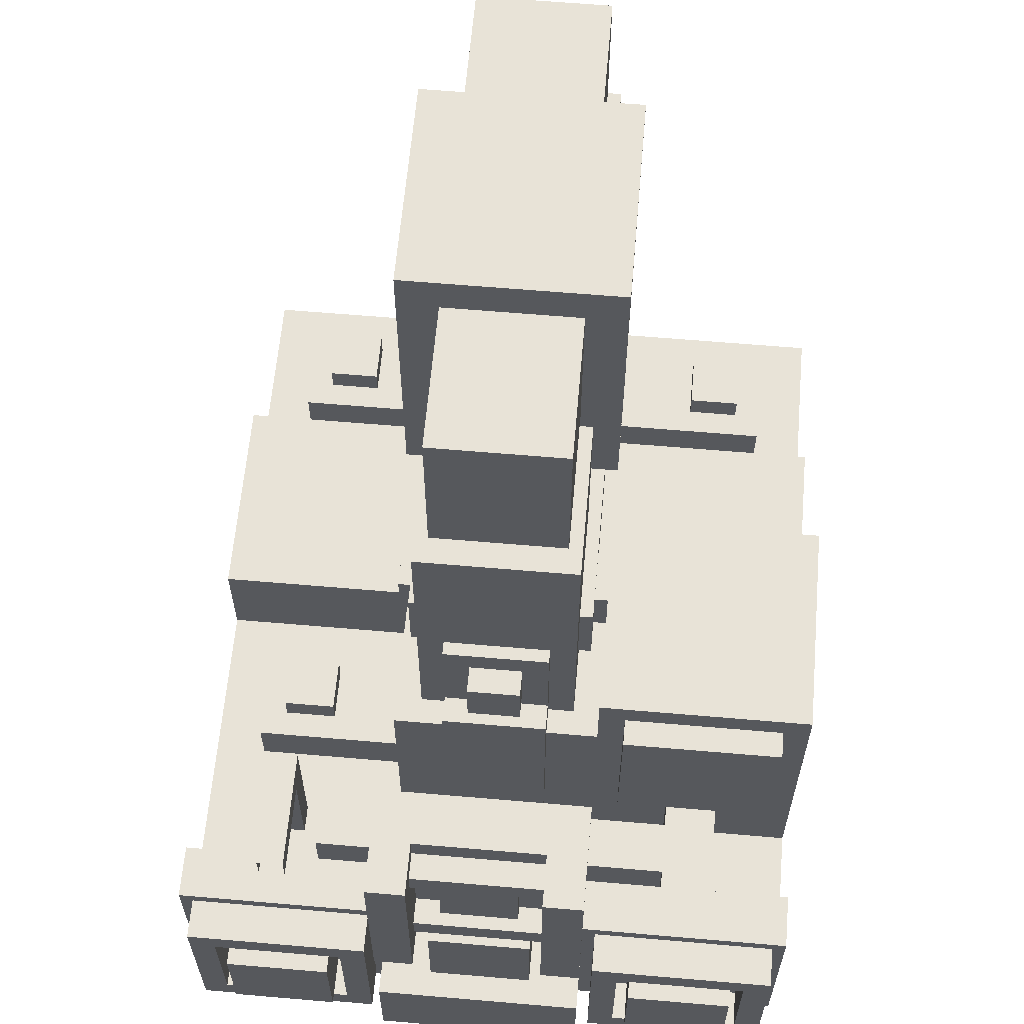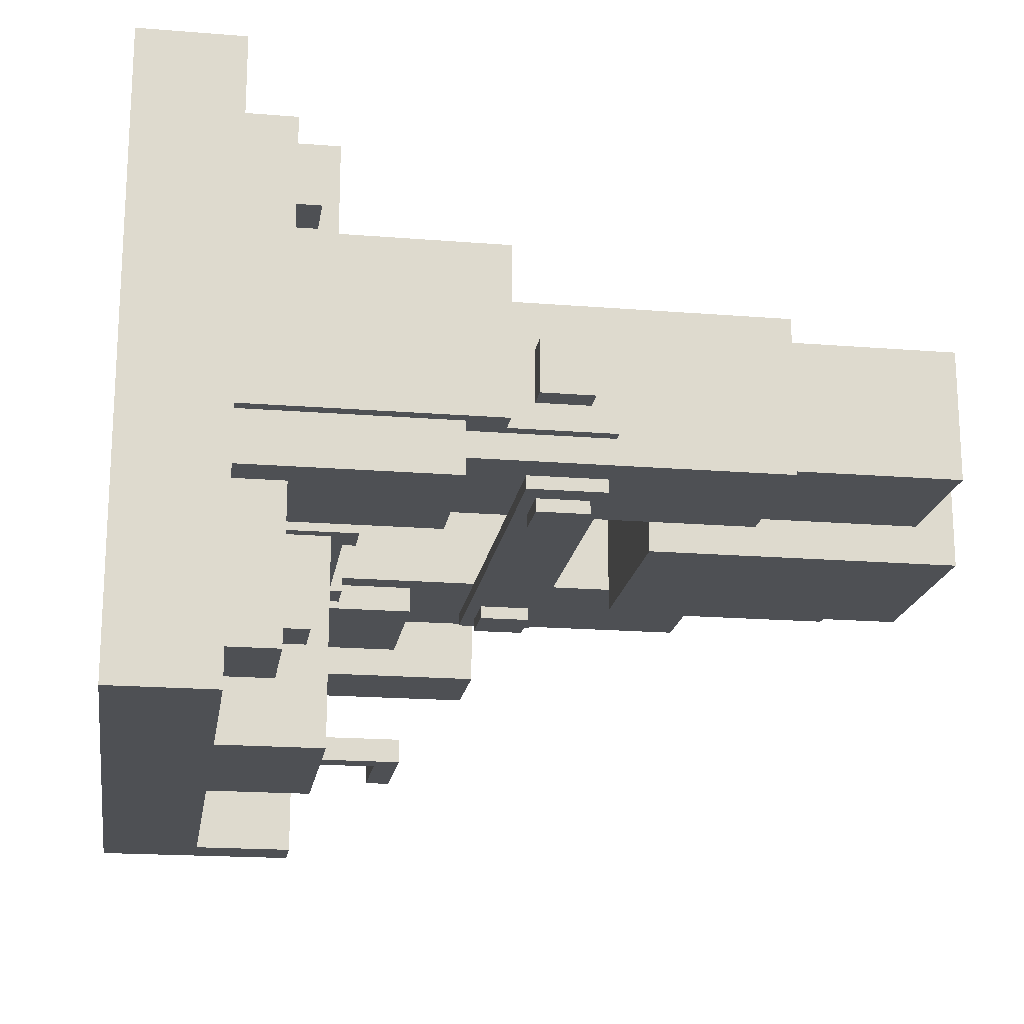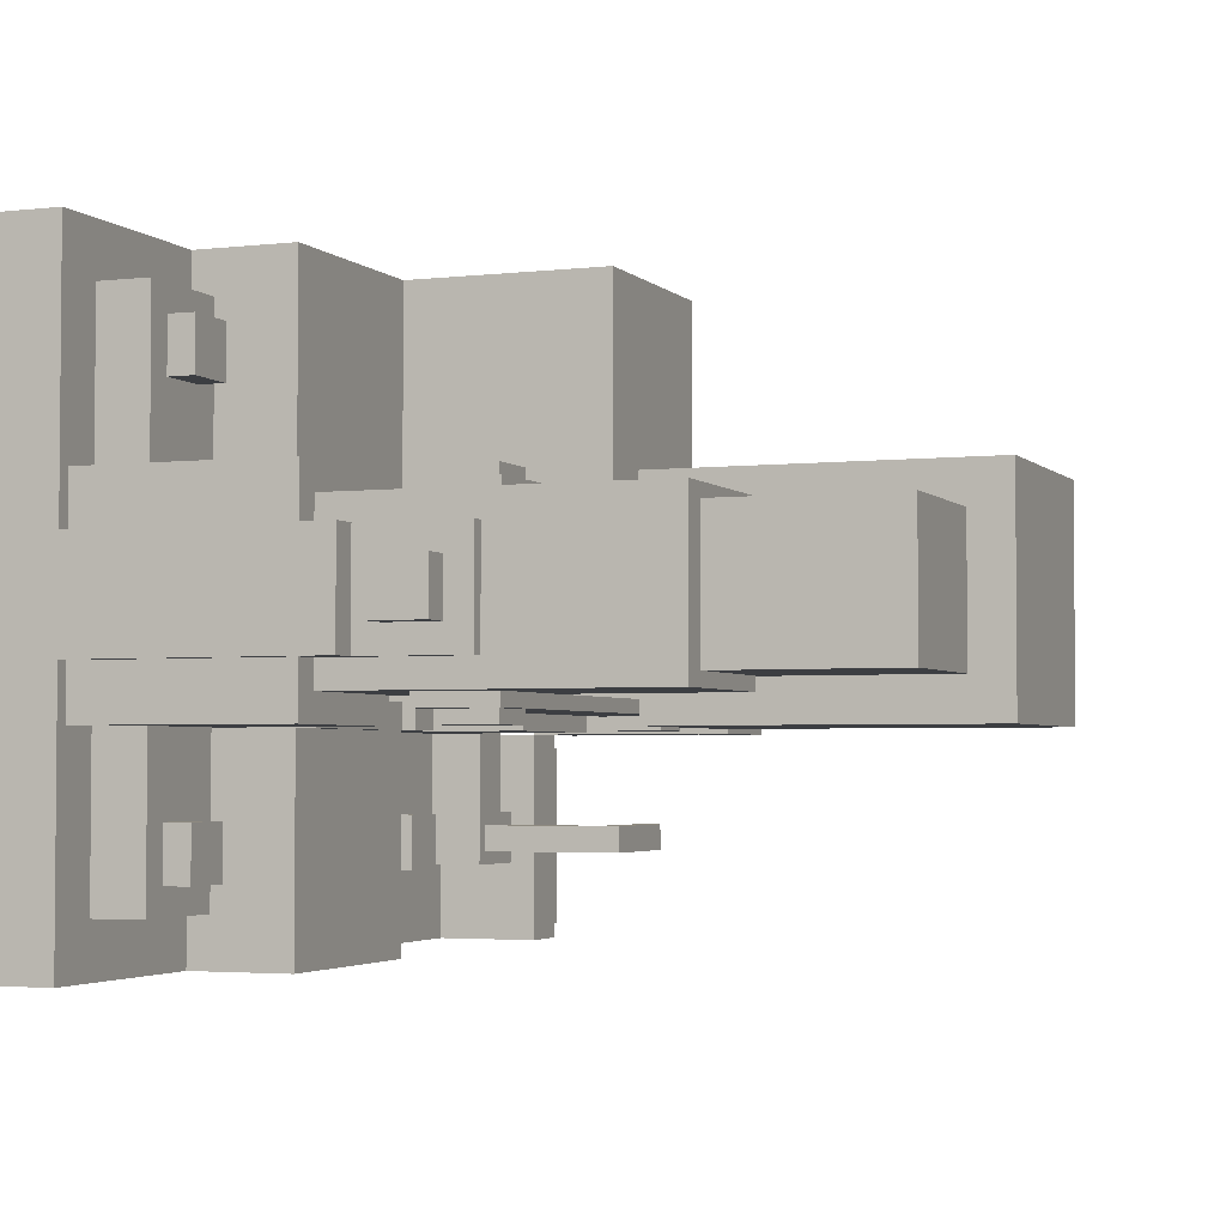
<metadata>
{"format":"obj","ext":"obj","renderer":"f3d","projection":"perspective","resolution":1024,"background":"white","views":[{"elev":62.1,"azim":-85.0,"up":"+Y"},{"elev":-18.5,"azim":81.2,"up":"+Z"},{"elev":-3.1,"azim":111.4,"up":"+Z"}]}
</metadata>
<code>
o cube.053
v 3.625 2.188 1.938
v 3.625 1.812 1.938
v 3.625 2.188 1.875
v 3.625 1.812 1.875
v 1.375 2.188 1.875
v 1.375 1.812 1.875
v 1.375 2.188 1.938
v 1.375 1.812 1.938
v 0.5 2 2
v 0.5 1 2
v 0.5 2 1
v 0.5 1 1
v 0.25 2 1
v 0.25 1 1
v 0.25 2 2
v 0.25 1 2
v 4 0.5 3
v 4 -0 3
v 4 0.5 0
v 4 0 0
v 0.25 0.5 0
v 0.25 0 0
v 0.25 0.5 3
v 0.25 -0 3
v 0 2 1
v 0 1 1
v 0 2 1.188
v 0 1 1.188
v 0.25 2 1
v 0.25 2 1.188
v 0.25 1 1.188
v 0.25 1 1
v 0 2 1.812
v 0 1 1.812
v 0 2 2
v 0 1 2
v 0.25 2 1.812
v 0.25 2 2
v 0.25 1 2
v 0.25 1 1.812
v 0.125 1.875 1.188
v 0.125 1.75 1.188
v 0.125 1.875 1.812
v 0.125 1.75 1.812
v 0.25 1.875 1.188
v 0.25 1.875 1.812
v 0.25 1.75 1.812
v 0.25 1.75 1.188
v 0.125 1.25 1.188
v 0.125 1.125 1.188
v 0.125 1.25 1.812
v 0.125 1.125 1.812
v 0.25 1.25 1.188
v 0.25 1.25 1.812
v 0.25 1.125 1.812
v 0.25 1.125 1.188
v 0.1875 1.75 1.312
v 0.1875 1.25 1.312
v 0.1875 1.75 1.688
v 0.1875 1.25 1.688
v 0.25 1.75 1.688
v 0.25 1.25 1.688
v 0.25 1.75 1.312
v 0.25 1.25 1.312
v 0.5 1 3
v 0.5 0.5 3
v 0.5 1 2
v 0.5 0.5 2
v 0.25 1 2
v 0.25 0.5 2
v 0.25 1 3
v 0.25 0.5 3
v 0.0625 0.9375 2.062
v 0.0625 0.0625 2.062
v 0.0625 0.9375 2.188
v 0.0625 0.0625 2.188
v 0.25 0.9375 2.062
v 0.25 0.9375 2.188
v 0.25 0.0625 2.188
v 0.25 0.0625 2.062
v 0.0625 0.9375 2.812
v 0.0625 0.0625 2.812
v 0.0625 0.9375 2.938
v 0.0625 0.0625 2.938
v 0.25 0.9375 2.812
v 0.25 0.9375 2.938
v 0.25 0.0625 2.938
v 0.25 0.0625 2.812
v 0.0625 0.9375 2.188
v 0.0625 0.8125 2.188
v 0.0625 0.9375 2.812
v 0.0625 0.8125 2.812
v 0.25 0.9375 2.188
v 0.25 0.9375 2.812
v 0.25 0.8125 2.812
v 0.25 0.8125 2.188
v 0.0625 0.1875 2.188
v 0.0625 0.0625 2.188
v 0.0625 0.1875 2.812
v 0.0625 0.0625 2.812
v 0.25 0.1875 2.188
v 0.25 0.1875 2.812
v 0.25 0.0625 2.812
v 0.25 0.0625 2.188
v 0 0.75 2.25
v 0 0.25 2.25
v 0 0.75 2.75
v 0 0.25 2.75
v 0.25 0.75 2.25
v 0.25 0.75 2.75
v 0.25 0.25 2.75
v 0.25 0.25 2.25
v 0.5 1 1
v 0.5 0.5 1
v 0.5 1 0
v 0.5 0.5 0
v 0.25 1 0
v 0.25 0.5 0
v 0.25 1 1
v 0.25 0.5 1
v 0.0625 0.9375 0.0625
v 0.0625 0.0625 0.0625
v 0.0625 0.9375 0.1875
v 0.0625 0.0625 0.1875
v 0.25 0.9375 0.0625
v 0.25 0.9375 0.1875
v 0.25 0.0625 0.1875
v 0.25 0.0625 0.0625
v 0.0625 0.9375 0.8125
v 0.0625 0.0625 0.8125
v 0.0625 0.9375 0.9375
v 0.0625 0.0625 0.9375
v 0.25 0.9375 0.8125
v 0.25 0.9375 0.9375
v 0.25 0.0625 0.9375
v 0.25 0.0625 0.8125
v 0.0625 0.9375 0.1875
v 0.0625 0.8125 0.1875
v 0.0625 0.9375 0.8125
v 0.0625 0.8125 0.8125
v 0.25 0.9375 0.1875
v 0.25 0.9375 0.8125
v 0.25 0.8125 0.8125
v 0.25 0.8125 0.1875
v 0.0625 0.1875 0.1875
v 0.0625 0.0625 0.1875
v 0.0625 0.1875 0.8125
v 0.0625 0.0625 0.8125
v 0.25 0.1875 0.1875
v 0.25 0.1875 0.8125
v 0.25 0.0625 0.8125
v 0.25 0.0625 0.1875
v 0 0.75 0.25
v 0 0.25 0.25
v 0 0.75 0.75
v 0 0.25 0.75
v 0.25 0.75 0.25
v 0.25 0.75 0.75
v 0.25 0.25 0.75
v 0.25 0.25 0.25
v 0 0.5 1
v 0 -0 1
v 0 0.5 2
v 0 -0 2
v 0.25 0.5 1
v 0.25 0.5 2
v 0.25 -0 2
v 0.25 -0 1
v 0.5 1 1.75
v 0.5 0.5 1.75
v 0.5 1 1.25
v 0.5 0.5 1.25
v 0.125 1 1.25
v 0.125 0.5 1.25
v 0.125 1 1.75
v 0.125 0.5 1.75
v 0.875 0.875 0.625
v 0.875 0.625 0.625
v 0.875 0.875 0.375
v 0.875 0.625 0.375
v 0.5 0.875 0.375
v 0.5 0.875 0.625
v 0.5 0.625 0.625
v 0.5 0.625 0.375
v 0.8125 1.562 0.5625
v 0.8125 0.875 0.5625
v 0.8125 1.562 0.4375
v 0.8125 0.875 0.4375
v 0.6875 1.562 0.4375
v 0.6875 0.875 0.4375
v 0.6875 1.562 0.5625
v 0.6875 0.875 0.5625
v 0.875 0.875 2.375
v 0.875 0.625 2.375
v 0.875 0.875 0.625
v 0.875 0.625 0.625
v 0.625 0.875 0.625
v 0.625 0.625 0.625
v 0.625 0.875 2.375
v 0.625 0.625 2.375
v 0.25 1.562 0.4375
v 0.25 1.562 0.5625
v 0.6875 1.562 0.4375
v 0.6875 1.562 0.5625
v 0.25 1.438 0.5625
v 0.25 1.438 0.4375
v 0.6875 1.438 0.5625
v 0.6875 1.438 0.4375
v 0.5 0.875 2.375
v 0.5 0.875 2.625
v 1 0.875 2.375
v 1 0.875 2.625
v 0.5 0.625 2.625
v 0.5 0.625 2.375
v 1 0.625 2.625
v 1 0.625 2.375
v 0.875 1.875 2.125
v 0.875 1.125 2.125
v 0.875 1.875 2.875
v 0.875 1.125 2.875
v 1 1.875 2.125
v 1 1.875 2.875
v 1 1.125 2.875
v 1 1.125 2.125
v 2 2 3
v 2 0.5 3
v 2 2 2
v 2 0.5 2
v 1 2 2
v 1 0.5 2
v 1 2 3
v 1 0.5 3
v 3.938 1.5 2
v 3.938 0.5 2
v 3.938 1.5 1
v 3.938 0.5 1
v 3.188 1.5 1
v 3.188 0.5 1
v 3.188 1.5 2
v 3.188 0.5 2
v 1.938 3 1.875
v 1.938 0.5 1.875
v 1.938 3 1.125
v 1.938 0.5 1.125
v 1.188 3 1.125
v 1.188 0.5 1.125
v 1.188 3 1.875
v 1.188 0.5 1.875
v 3.812 3 1.875
v 3.812 0.5 1.875
v 3.812 3 1.125
v 3.812 0.5 1.125
v 3.062 3 1.125
v 3.062 0.5 1.125
v 3.062 3 1.875
v 3.062 0.5 1.875
v 1.312 3.812 1.188
v 1.312 2.812 1.188
v 1.312 3.812 1.813
v 1.312 2.812 1.812
v 2 3.812 1.188
v 2 3.812 1.813
v 2 2.812 1.812
v 2 2.812 1.188
v 3 1 3
v 3 0.5 3
v 3 1 0
v 3 0.5 0
v 2 1 0
v 2 0.5 0
v 2 1 3
v 2 0.5 3
v 4 1.688 1.75
v 4 0.5 1.75
v 4 1.688 1.25
v 4 0.5 1.25
v 3.812 1.688 1.25
v 3.812 1.688 1.75
v 3.812 0.5 1.75
v 3.812 0.5 1.25
v 3.75 0.75 2.75
v 3.75 0.5 2.75
v 3.75 0.75 0.25
v 3.75 0.5 0.25
v 3.25 0.75 0.25
v 3.25 0.5 0.25
v 3.25 0.75 2.75
v 3.25 0.5 2.75
v 1.75 0.75 1
v 1.75 0.5 1
v 1.75 0.75 0.25
v 1.75 0.5 0.25
v 1.25 0.75 0.25
v 1.25 0.5 0.25
v 1.25 0.75 1
v 1.25 0.5 1
v 3.062 1.125 2
v 3.062 0.5 2
v 3.062 1.125 1
v 3.062 0.5 1
v 2.875 1.125 1
v 2.875 0.5 1
v 2.875 1.125 2
v 2.875 0.5 2
v 3.625 0.875 2.625
v 3.625 0.75 2.625
v 3.625 0.875 2.375
v 3.625 0.75 2.375
v 3.375 0.875 2.375
v 3.375 0.75 2.375
v 3.375 0.875 2.625
v 3.375 0.75 2.625
v 2.125 1.125 2
v 2.125 0.5 2
v 2.125 1.125 1
v 2.125 0.5 1
v 1.938 1.125 1
v 1.938 0.5 1
v 1.938 1.125 2
v 1.938 0.5 2
v 2.125 1.062 1
v 2.125 1.062 1.125
v 2.875 1.062 1
v 2.875 1.062 1.125
v 2.125 1 1.125
v 2.875 1 1.125
v 2.875 1 1
v 2.125 1 1
v 2.125 1.062 1.875
v 2.125 1.062 2
v 2.875 1.062 1.875
v 2.875 1.062 2
v 2.125 1 2
v 2.875 1 2
v 2.875 1 1.875
v 2.125 1 1.875
v 3.5 2.125 1.125
v 3.5 1.875 1.125
v 3.5 2.125 1
v 3.5 1.875 1
v 3.25 2.125 1
v 3.25 1.875 1
v 3.25 2.125 1.125
v 3.25 1.875 1.125
v 1.75 2.125 1.125
v 1.75 1.875 1.125
v 1.75 2.125 1
v 1.75 1.875 1
v 1.5 2.125 1
v 1.5 1.875 1
v 1.5 2.125 1.125
v 1.5 1.875 1.125
v 3.5 2.125 2
v 3.5 1.875 2
v 3.5 2.125 1.875
v 3.5 1.875 1.875
v 3.25 2.125 1.875
v 3.25 1.875 1.875
v 3.25 2.125 2
v 3.25 1.875 2
v 1.75 2.125 2
v 1.75 1.875 2
v 1.75 2.125 1.875
v 1.75 1.875 1.875
v 1.5 2.125 1.875
v 1.5 1.875 1.875
v 1.5 2.125 2
v 1.5 1.875 2
v 3.875 2.188 1.75
v 3.875 1.688 1.75
v 3.875 2.188 1.25
v 3.875 1.688 1.25
v 3.812 2.188 1.25
v 3.812 2.188 1.75
v 3.812 1.688 1.75
v 3.812 1.688 1.25
v 4 2.062 1.625
v 4 1.812 1.625
v 4 2.062 1.375
v 4 1.812 1.375
v 3.875 2.062 1.375
v 3.875 2.062 1.625
v 3.875 1.812 1.625
v 3.875 1.812 1.375
v 3.625 0.875 0.625
v 3.625 0.75 0.625
v 3.625 0.875 0.375
v 3.625 0.75 0.375
v 3.375 0.875 0.375
v 3.375 0.75 0.375
v 3.375 0.875 0.625
v 3.375 0.75 0.625
v 1.625 0.875 0.625
v 1.625 0.75 0.625
v 1.625 0.875 0.375
v 1.625 0.75 0.375
v 1.375 0.875 0.375
v 1.375 0.75 0.375
v 1.375 0.875 0.625
v 1.375 0.75 0.625
v 1 2.062 1.375
v 1 1.812 1.375
v 1 2.062 1.625
v 1 1.812 1.625
v 1.125 2.062 1.375
v 1.125 2.062 1.625
v 1.125 1.812 1.625
v 1.125 1.812 1.375
v 1.812 1.5 2
v 1.812 0.5 2
v 1.812 1.5 1
v 1.812 0.5 1
v 1.062 1.5 1
v 1.062 0.5 1
v 1.062 1.5 2
v 1.062 0.5 2
v 1.125 2.188 1.25
v 1.125 1.688 1.25
v 1.125 2.188 1.75
v 1.125 1.688 1.75
v 1.188 2.188 1.25
v 1.188 2.188 1.75
v 1.188 1.688 1.75
v 1.188 1.688 1.25
v 1 1.688 1.25
v 1 0.5 1.25
v 1 1.688 1.75
v 1 0.5 1.75
v 1.188 1.688 1.25
v 1.188 1.688 1.75
v 1.188 0.5 1.75
v 1.188 0.5 1.25
v 3.625 2.188 1.125
v 3.625 1.812 1.125
v 3.625 2.188 1.062
v 3.625 1.812 1.062
v 1.375 2.188 1.062
v 1.375 1.812 1.062
v 1.375 2.188 1.125
v 1.375 1.812 1.125
v 3.688 3.812 1.813
v 3.688 2.812 1.812
v 3.688 3.812 1.188
v 3.688 2.812 1.188
v 3 3.812 1.188
v 3 3.812 1.813
v 3 2.812 1.812
v 3 2.812 1.188
v 3 4 2
v 3 2.5 2
v 3 4 1
v 3 2.5 1
v 2 4 1
v 2 2.5 1
v 2 4 2
v 2 2.5 2
f 1 2 3
f 2 4 3
f 5 6 7
f 6 8 7
f 5 7 3
f 7 1 3
f 8 6 2
f 6 4 2
f 7 8 1
f 8 2 1
f 3 4 5
f 4 6 5
f 9 10 11
f 10 12 11
f 13 14 15
f 14 16 15
f 13 15 11
f 15 9 11
f 16 14 10
f 14 12 10
f 15 16 9
f 16 10 9
f 11 12 13
f 12 14 13
f 17 18 19
f 18 20 19
f 21 22 23
f 22 24 23
f 21 23 19
f 23 17 19
f 24 22 18
f 22 20 18
f 23 24 17
f 24 18 17
f 19 20 21
f 20 22 21
f 25 26 27
f 26 28 27
f 25 27 29
f 27 30 29
f 28 26 31
f 26 32 31
f 27 28 30
f 28 31 30
f 29 32 25
f 32 26 25
f 33 34 35
f 34 36 35
f 33 35 37
f 35 38 37
f 36 34 39
f 34 40 39
f 35 36 38
f 36 39 38
f 37 40 33
f 40 34 33
f 41 42 43
f 42 44 43
f 41 43 45
f 43 46 45
f 44 42 47
f 42 48 47
f 49 50 51
f 50 52 51
f 49 51 53
f 51 54 53
f 52 50 55
f 50 56 55
f 57 58 59
f 58 60 59
f 59 60 61
f 60 62 61
f 63 64 57
f 64 58 57
f 65 66 67
f 66 68 67
f 69 70 71
f 70 72 71
f 69 71 67
f 71 65 67
f 71 72 65
f 72 66 65
f 67 68 69
f 68 70 69
f 73 74 75
f 74 76 75
f 73 75 77
f 75 78 77
f 76 74 79
f 74 80 79
f 75 76 78
f 76 79 78
f 77 80 73
f 80 74 73
f 81 82 83
f 82 84 83
f 81 83 85
f 83 86 85
f 84 82 87
f 82 88 87
f 83 84 86
f 84 87 86
f 85 88 81
f 88 82 81
f 89 90 91
f 90 92 91
f 89 91 93
f 91 94 93
f 92 90 95
f 90 96 95
f 97 98 99
f 98 100 99
f 97 99 101
f 99 102 101
f 100 98 103
f 98 104 103
f 105 106 107
f 106 108 107
f 105 107 109
f 107 110 109
f 108 106 111
f 106 112 111
f 107 108 110
f 108 111 110
f 109 112 105
f 112 106 105
f 113 114 115
f 114 116 115
f 117 118 119
f 118 120 119
f 117 119 115
f 119 113 115
f 119 120 113
f 120 114 113
f 115 116 117
f 116 118 117
f 121 122 123
f 122 124 123
f 121 123 125
f 123 126 125
f 124 122 127
f 122 128 127
f 123 124 126
f 124 127 126
f 125 128 121
f 128 122 121
f 129 130 131
f 130 132 131
f 129 131 133
f 131 134 133
f 132 130 135
f 130 136 135
f 131 132 134
f 132 135 134
f 133 136 129
f 136 130 129
f 137 138 139
f 138 140 139
f 137 139 141
f 139 142 141
f 140 138 143
f 138 144 143
f 145 146 147
f 146 148 147
f 145 147 149
f 147 150 149
f 148 146 151
f 146 152 151
f 153 154 155
f 154 156 155
f 153 155 157
f 155 158 157
f 156 154 159
f 154 160 159
f 155 156 158
f 156 159 158
f 157 160 153
f 160 154 153
f 161 162 163
f 162 164 163
f 161 163 165
f 163 166 165
f 164 162 167
f 162 168 167
f 163 164 166
f 164 167 166
f 165 168 161
f 168 162 161
f 169 170 171
f 170 172 171
f 173 174 175
f 174 176 175
f 173 175 171
f 175 169 171
f 175 176 169
f 176 170 169
f 171 172 173
f 172 174 173
f 177 178 179
f 178 180 179
f 181 182 179
f 182 177 179
f 183 184 178
f 184 180 178
f 179 180 181
f 180 184 181
f 185 186 187
f 186 188 187
f 189 190 191
f 190 192 191
f 189 191 187
f 191 185 187
f 191 192 185
f 192 186 185
f 187 188 189
f 188 190 189
f 193 194 195
f 194 196 195
f 197 198 199
f 198 200 199
f 197 199 195
f 199 193 195
f 200 198 194
f 198 196 194
f 201 202 203
f 202 204 203
f 205 206 207
f 206 208 207
f 202 205 204
f 205 207 204
f 203 208 201
f 208 206 201
f 209 210 211
f 210 212 211
f 213 214 215
f 214 216 215
f 210 213 212
f 213 215 212
f 211 216 209
f 216 214 209
f 217 218 219
f 218 220 219
f 217 219 221
f 219 222 221
f 220 218 223
f 218 224 223
f 219 220 222
f 220 223 222
f 221 224 217
f 224 218 217
f 225 226 227
f 226 228 227
f 229 230 231
f 230 232 231
f 229 231 227
f 231 225 227
f 231 232 225
f 232 226 225
f 227 228 229
f 228 230 229
f 233 234 235
f 234 236 235
f 237 238 239
f 238 240 239
f 237 239 235
f 239 233 235
f 239 240 233
f 240 234 233
f 235 236 237
f 236 238 237
f 241 242 243
f 242 244 243
f 245 246 247
f 246 248 247
f 245 247 243
f 247 241 243
f 247 248 241
f 248 242 241
f 243 244 245
f 244 246 245
f 249 250 251
f 250 252 251
f 253 254 255
f 254 256 255
f 253 255 251
f 255 249 251
f 255 256 249
f 256 250 249
f 251 252 253
f 252 254 253
f 257 258 259
f 258 260 259
f 257 259 261
f 259 262 261
f 260 258 263
f 258 264 263
f 259 260 262
f 260 263 262
f 261 264 257
f 264 258 257
f 265 266 267
f 266 268 267
f 269 270 271
f 270 272 271
f 269 271 267
f 271 265 267
f 271 272 265
f 272 266 265
f 267 268 269
f 268 270 269
f 273 274 275
f 274 276 275
f 277 278 275
f 278 273 275
f 278 279 273
f 279 274 273
f 275 276 277
f 276 280 277
f 281 282 283
f 282 284 283
f 285 286 287
f 286 288 287
f 285 287 283
f 287 281 283
f 287 288 281
f 288 282 281
f 283 284 285
f 284 286 285
f 289 290 291
f 290 292 291
f 293 294 295
f 294 296 295
f 293 295 291
f 295 289 291
f 291 292 293
f 292 294 293
f 297 298 299
f 298 300 299
f 301 302 303
f 302 304 303
f 301 303 299
f 303 297 299
f 303 304 297
f 304 298 297
f 299 300 301
f 300 302 301
f 305 306 307
f 306 308 307
f 309 310 311
f 310 312 311
f 309 311 307
f 311 305 307
f 311 312 305
f 312 306 305
f 307 308 309
f 308 310 309
f 313 314 315
f 314 316 315
f 317 318 319
f 318 320 319
f 317 319 315
f 319 313 315
f 319 320 313
f 320 314 313
f 315 316 317
f 316 318 317
f 321 322 323
f 322 324 323
f 322 325 324
f 325 326 324
f 323 327 321
f 327 328 321
f 329 330 331
f 330 332 331
f 330 333 332
f 333 334 332
f 331 335 329
f 335 336 329
f 337 338 339
f 338 340 339
f 341 342 343
f 342 344 343
f 341 343 339
f 343 337 339
f 344 342 338
f 342 340 338
f 339 340 341
f 340 342 341
f 345 346 347
f 346 348 347
f 349 350 351
f 350 352 351
f 349 351 347
f 351 345 347
f 352 350 346
f 350 348 346
f 347 348 349
f 348 350 349
f 353 354 355
f 354 356 355
f 357 358 359
f 358 360 359
f 357 359 355
f 359 353 355
f 360 358 354
f 358 356 354
f 359 360 353
f 360 354 353
f 361 362 363
f 362 364 363
f 365 366 367
f 366 368 367
f 365 367 363
f 367 361 363
f 368 366 362
f 366 364 362
f 367 368 361
f 368 362 361
f 369 370 371
f 370 372 371
f 373 374 371
f 374 369 371
f 374 375 369
f 375 370 369
f 371 372 373
f 372 376 373
f 377 378 379
f 378 380 379
f 381 382 379
f 382 377 379
f 383 384 378
f 384 380 378
f 382 383 377
f 383 378 377
f 379 380 381
f 380 384 381
f 385 386 387
f 386 388 387
f 389 390 391
f 390 392 391
f 389 391 387
f 391 385 387
f 391 392 385
f 392 386 385
f 387 388 389
f 388 390 389
f 393 394 395
f 394 396 395
f 397 398 399
f 398 400 399
f 397 399 395
f 399 393 395
f 399 400 393
f 400 394 393
f 395 396 397
f 396 398 397
f 401 402 403
f 402 404 403
f 401 403 405
f 403 406 405
f 404 402 407
f 402 408 407
f 403 404 406
f 404 407 406
f 405 408 401
f 408 402 401
f 409 410 411
f 410 412 411
f 413 414 415
f 414 416 415
f 413 415 411
f 415 409 411
f 415 416 409
f 416 410 409
f 411 412 413
f 412 414 413
f 417 418 419
f 418 420 419
f 417 419 421
f 419 422 421
f 419 420 422
f 420 423 422
f 421 424 417
f 424 418 417
f 425 426 427
f 426 428 427
f 425 427 429
f 427 430 429
f 427 428 430
f 428 431 430
f 429 432 425
f 432 426 425
f 433 434 435
f 434 436 435
f 437 438 439
f 438 440 439
f 437 439 435
f 439 433 435
f 440 438 434
f 438 436 434
f 439 440 433
f 440 434 433
f 435 436 437
f 436 438 437
f 441 442 443
f 442 444 443
f 445 446 443
f 446 441 443
f 447 448 442
f 448 444 442
f 446 447 441
f 447 442 441
f 443 444 445
f 444 448 445
f 449 450 451
f 450 452 451
f 453 454 455
f 454 456 455
f 453 455 451
f 455 449 451
f 456 454 450
f 454 452 450
f 455 456 449
f 456 450 449
f 451 452 453
f 452 454 453

</code>
